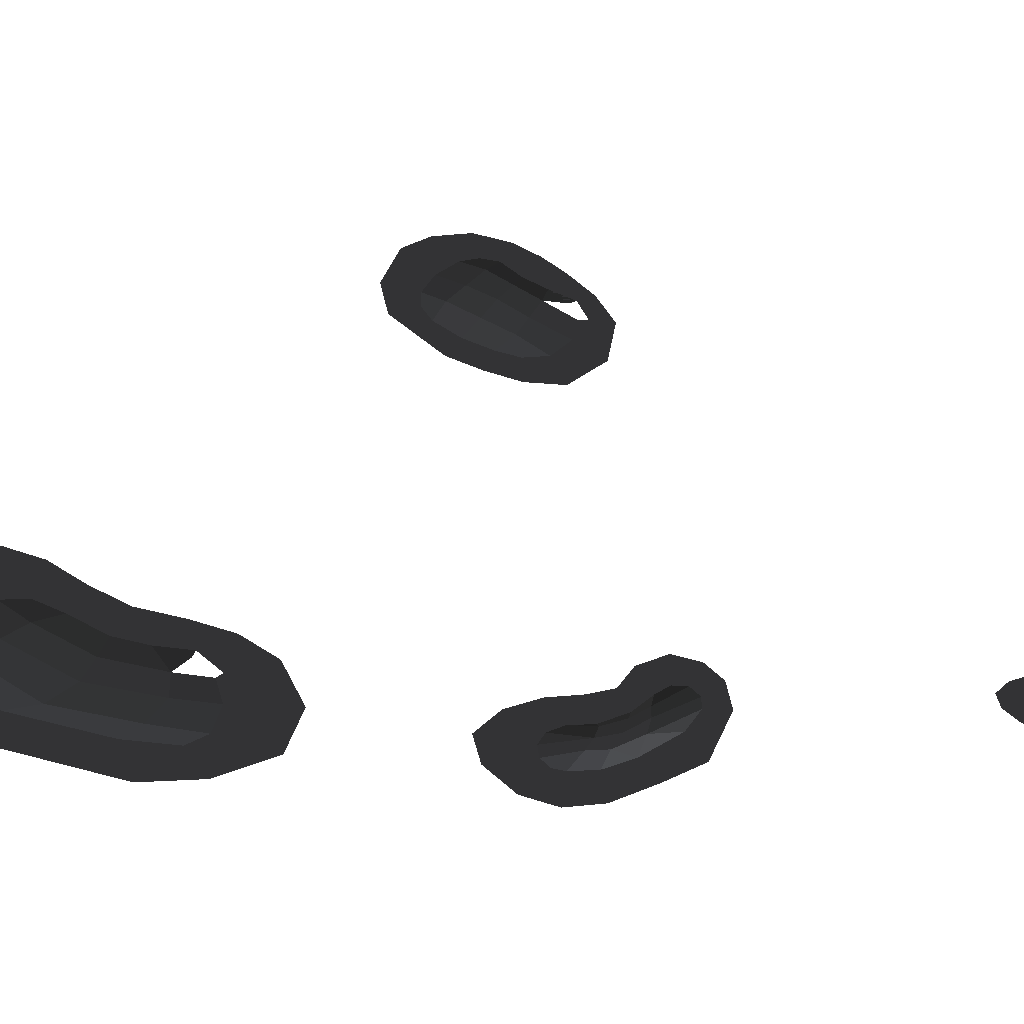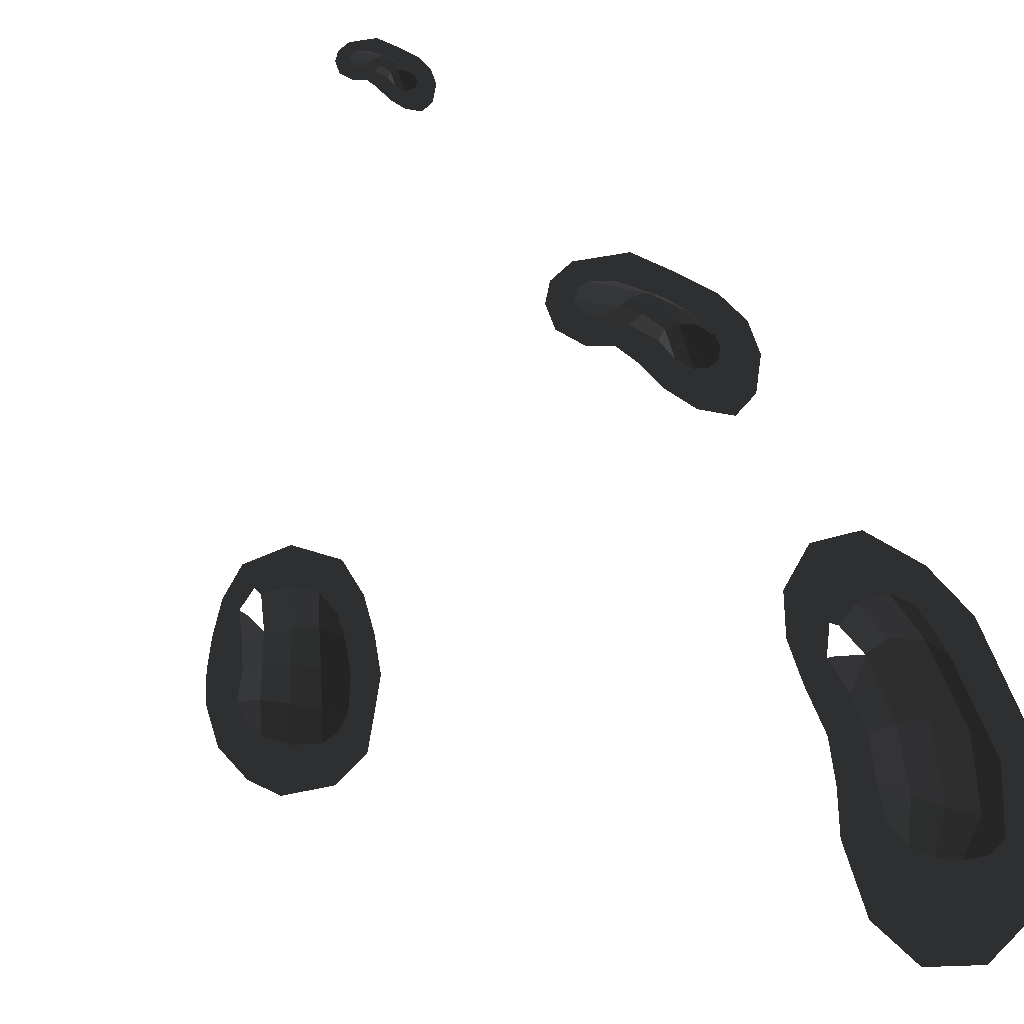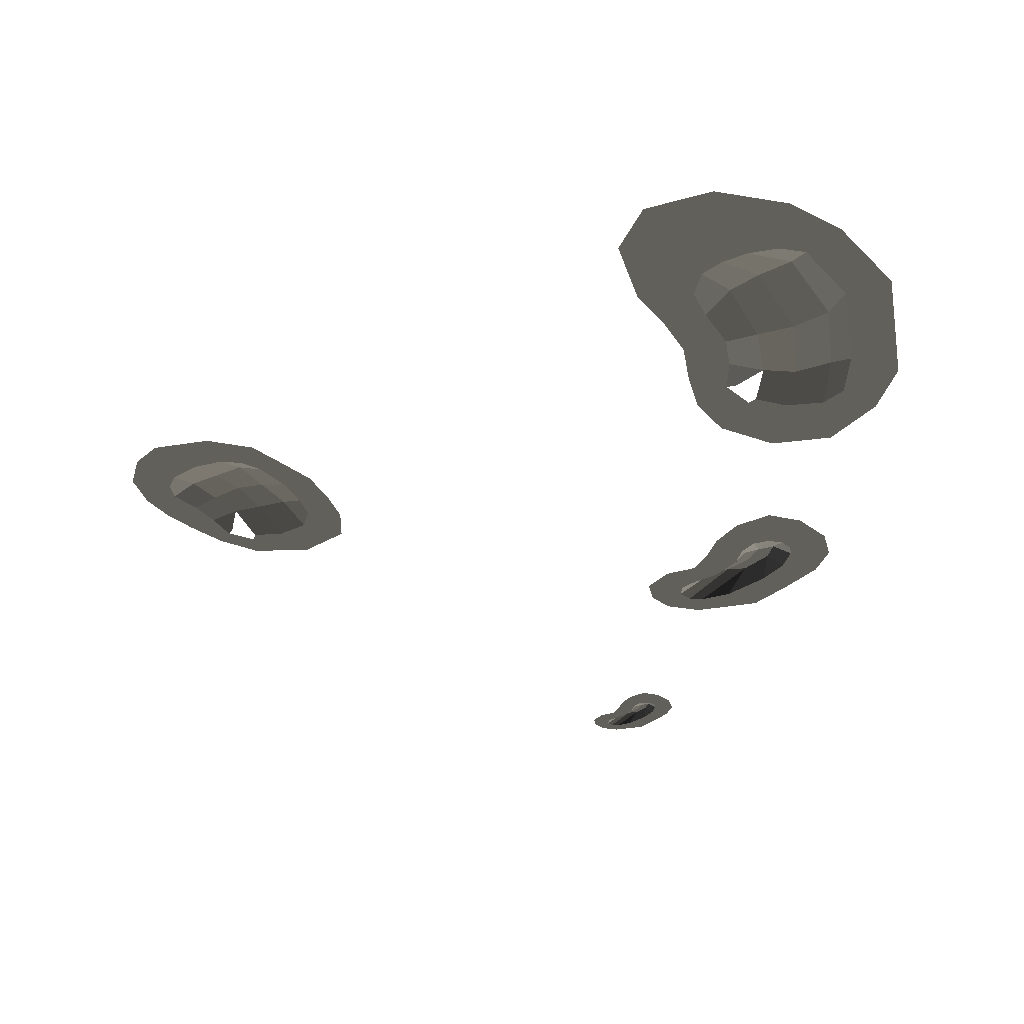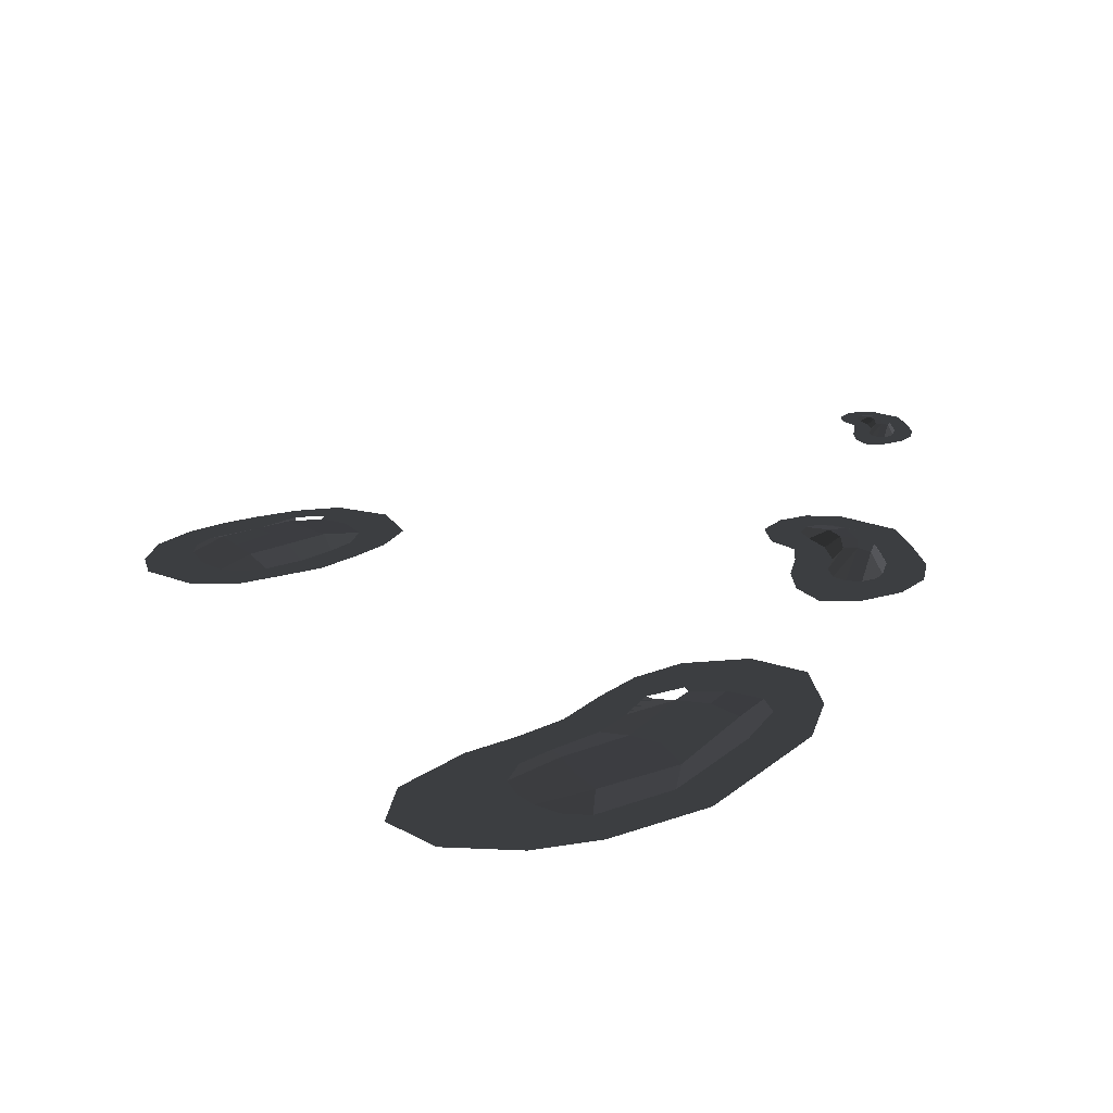
<metadata>
{"format":"obj","ext":"obj","renderer":"f3d","projection":"perspective","resolution":1024,"background":"white","views":[{"elev":54.5,"azim":-80.1,"up":"+Y"},{"elev":61.8,"azim":154.6,"up":"+Y"},{"elev":-24.8,"azim":-176.8,"up":"+Y"},{"elev":18.5,"azim":-154.7,"up":"+Y"}]}
</metadata>
<code>
v 194.9 0.0102 167.2
v 208 0.0102 147.9
v 191.6 0.0102 161.6
v 202.4 0.0101 144.6
v 210.8 0.0102 123.6
v 215.4 0.0102 126.4
v 222.7 0.0102 104.9
v 228.8 0.0102 107.2
v 223.4 0.0102 88.97
v 229.7 0.0102 87.34
v 217.8 0.0102 74.72
v 221.5 0.0102 69.35
v 201.7 0.0102 59.54
v 204.5 0.0102 53.46
v 183.4 0.0102 52.53
v 184.6 0.0102 46.22
v 169.9 0.0102 55.1
v 168 0.0102 50.19
v 158.2 0.0101 65.84
v 154 0.0102 62.34
v 145.8 0.0102 89.91
v 141.4 0.0102 87.57
v 138.3 0.0101 115.8
v 133 0.0102 114.2
v 135.3 0.0102 136.4
v 130.4 0.0102 136.6
v 140.4 0.0102 156.5
v 135.5 0.0102 160.9
v 158 0.0102 169.8
v 156.3 0.0102 176.4
v 176.9 0.0102 171.4
v 179 0.0102 178.5
v 191.6 0.0102 161.6
v 194.9 0.0102 167.2
v 186.5 5.51 142.7
v 202.4 0.0101 144.6
v 197.6 5.51 119.7
v 210.8 0.0102 123.6
v 208.7 5.51 96.69
v 222.7 0.0102 104.9
v 217.8 0.0102 74.72
v 223.4 0.0102 88.97
v 191.1 5.51 84.89
v 201.7 0.0102 59.54
v 197.6 5.51 119.7
v 180 8.01 110.4
v 186.5 5.51 142.7
v 168.9 5.51 135.9
v 176.9 0.0102 171.4
v 158 0.0102 169.8
v 140.4 0.0102 156.5
v 151.4 5.51 129.2
v 135.3 0.0102 136.4
v 138.3 0.0101 115.8
v 145.8 0.0102 89.91
v 162.5 5.51 101.1
v 180 8.01 110.4
v 168.9 5.51 135.9
v 173.6 5.51 73.09
v 191.1 5.51 84.89
v 183.4 0.0102 52.53
v 201.7 0.0102 59.54
v 158.2 0.0101 65.84
v 169.9 0.0102 55.1
v 162.5 5.51 101.1
v 145.8 0.0102 89.91
v 113.2 0.01 141.2
v 115.9 0.01 172.7
v 130.4 0.0102 136.6
v 135.5 0.0102 160.9
v 156.3 0.0102 176.4
v 143.1 0.01 198.3
v 179 0.0102 178.5
v 179.3 0.01 198.8
v 194.9 0.0102 167.2
v 202.1 0.01 180.1
v 208 0.0102 147.9
v 219.3 0.01 156.6
v 215.4 0.0102 126.4
v 232.5 0.01 134.7
v 228.8 0.0102 107.2
v 242.6 0.01 110.6
v 229.7 0.0102 87.34
v 247 0.01 79.44
v 221.5 0.0102 69.35
v 238.5 0.01 49.6
v 204.5 0.0102 53.46
v 223 0.01 29.35
v 184.6 0.0102 46.22
v 187.3 0.01 20.82
v 168 0.0102 50.19
v 159.1 0.01 32.54
v 154 0.0102 62.34
v 144 0.01 55.39
v 141.4 0.0102 87.57
v 127.3 0.01 81.26
v 133 0.0102 114.2
v 118.7 0.01 111.2
v 130.4 0.0102 136.6
v 113.2 0.01 141.2
v -150.9 0.0102 -36.77
v -145.9 0.0102 -65.43
v -156.9 0.0102 -38.35
v -152.2 0.0102 -67.32
v -149.7 0.0102 -96.92
v -143.5 0.0102 -95.55
v -137.1 0.0102 -130.9
v -129.8 0.0102 -130
v -129.8 0.0102 -156.4
v -121.9 0.0102 -155.8
v -134.2 0.0102 -180.4
v -127.6 0.0102 -185.1
v -145.9 0.0102 -193.6
v -141.1 0.0102 -200.5
v -160.7 0.0102 -203.1
v -156.9 0.0102 -210
v -178.3 0.0102 -207.5
v -178.3 0.0102 -213.8
v -194.1 0.0102 -202.4
v -197.8 0.0102 -208.1
v -219.2 0.0102 -153
v -224.9 0.0102 -155.5
v -227.1 0.0102 -70.78
v -233.4 0.0102 -70.47
v -224.6 0.0102 -27.32
v -230.3 0.0102 -24.81
v -212.6 0.0102 -11.89
v -215.5 0.0102 -5.595
v -189 0.0102 -9.059
v -187.4 0.0102 -1.816
v -169.8 0.0102 -18.82
v -165.1 0.0102 -14.41
v -156.9 0.0102 -38.35
v -150.9 0.0102 -36.77
v -173.9 5.51 -47.79
v -152.2 0.0102 -67.32
v -168.9 2.51 -100.4
v -149.7 0.0102 -96.92
v -151.5 5.51 -150.8
v -137.1 0.0102 -130.9
v -134.2 0.0102 -180.4
v -129.8 0.0102 -156.4
v -167.9 5.51 -167.8
v -145.9 0.0102 -193.6
v -168.9 2.51 -100.4
v -190.6 4.01 -106.4
v -173.9 5.51 -47.79
v -193.7 5.51 -44.33
v -169.8 0.0102 -18.82
v -189 0.0102 -9.059
v -212.6 0.0102 -11.89
v -215.8 5.51 -55.67
v -224.6 0.0102 -27.32
v -227.1 0.0102 -70.78
v -219.2 0.0102 -153
v -210.7 2.51 -125.9
v -190.6 4.01 -106.4
v -193.7 5.51 -44.33
v -186.5 5.51 -182.6
v -167.9 5.51 -167.8
v -160.7 0.0102 -203.1
v -145.9 0.0102 -193.6
v -194.1 0.0102 -202.4
v -178.3 0.0102 -207.5
v -210.7 2.51 -125.9
v -219.2 0.0102 -153
v -257.2 0.0102 -52.75
v -246.2 0.0102 -4.316
v -233.4 0.0102 -70.47
v -230.3 0.0102 -24.81
v -215.5 0.0102 -5.595
v -219.8 0.0102 38.85
v -187.4 0.0102 -1.816
v -181.9 0.0102 45.56
v -165.1 0.0102 -14.41
v -148.3 0.0102 21.1
v -150.9 0.0102 -36.77
v -133 0.0102 -11.99
v -145.9 0.0102 -65.43
v -127.2 0.0102 -47.96
v -143.5 0.0102 -95.55
v -123.9 0.0102 -87.76
v -129.8 0.0102 -130
v -111.9 0.0102 -122.3
v -121.9 0.0102 -155.8
v -96.54 0.0102 -155.9
v -127.6 0.0102 -185.1
v -86.46 0.0102 -212.9
v -141.1 0.0102 -200.5
v -101.3 0.0102 -255.1
v -156.9 0.0102 -210
v -140.2 0.0102 -271.9
v -178.3 0.0102 -213.8
v -182.9 0.0102 -256.6
v -197.8 0.0102 -208.1
v -212.6 0.0102 -227.3
v -224.9 0.0102 -155.5
v -245.2 0.0102 -165.9
v -233.4 0.0102 -70.47
v -257.2 0.0102 -52.75
v -182.4 0 268.1
v -157.3 0 295.9
v -169.4 10 272.1
v -169.4 10 272.1
v -185 10 250.6
v -185 10 250.6
v -195.5 0 245.5
v -195.5 0 245.5
v -184.6 0 269.8
v -199.2 0 244.4
v -157.3 0 295.9
v -158.6 0 299.1
v -138.1 0 304.8
v -137.6 0 307.6
v -169.4 10 272.1
v -169.4 10 272.1
v -156.5 10 273.2
v -128.7 0 303
v -126.3 0 305.7
v -137.6 0 307.6
v -121.9 0 293.9
v -118.6 0 294.8
v -123.4 0 281.7
v -120.7 0 280.8
v -132.5 0 271.9
v -129.9 0 270.5
v -148.5 0 258.7
v -145.5 0 257.5
v -161.6 0 237.7
v -158.1 0 236.3
v -165.7 0 218.2
v -162.6 0 216
v -167.9 8 240
v -167.9 8 240
v -148.5 0 258.7
v -159 9 258.4
v -132.5 0 271.9
v -146.6 8 271.6
v -123.4 0 281.7
v -121.9 0 293.9
v -128.7 0 303
v -156.5 10 273.2
v -171.3 10 256.2
v -159 9 258.4
v -169.4 10 272.1
v -185 10 250.6
v -188.8 10 233.7
v -178.2 10 238.4
v -167.9 8 240
v -159 9 258.4
v -173.8 0 205.6
v -165.7 0 218.2
v -172 0 201.8
v -162.6 0 216
v -183.9 0 201.5
v -184.3 0 197
v -178.2 10 238.4
v -178.2 10 238.4
v -188.8 10 233.7
v -193.5 0 204.8
v -195.4 0 201.3
v -184.3 0 197
v -199.8 0 213.7
v -202.2 0 210.9
v -200.4 0 224
v -204.3 0 221
v -195.5 0 245.5
v -199.2 0 244.4
v -188.8 10 233.7
v -185 10 250.6
v -199.8 0 213.7
v -193.5 0 204.8
v -177.4 0.0102 314.4
v -135.4 0.0102 325.3
v -158.6 0 299.1
v -137.6 0 307.6
v -126.3 0 305.7
v -113.4 0.0102 317.1
v -118.6 0 294.8
v -101.5 0.0102 300.6
v -120.7 0 280.8
v -98.79 0.0102 277.8
v -129.9 0 270.5
v -112.5 0.0102 255.8
v -145.5 0 257.5
v -131.7 0.0102 246.7
v -158.1 0 236.3
v -139.9 0.0102 227.5
v -162.6 0 216
v -147.3 0.0102 200.1
v -172 0 201.8
v -161 0.0102 174.5
v -184.3 0 197
v -182.9 0.0102 158
v -195.4 0 201.3
v -204.9 0.0102 168.1
v -202.2 0 210.9
v -223.1 0.0102 195.5
v -204.3 0 221
v -227.7 0.0102 224.8
v -199.3 0 244.4
v -219.5 0.0102 254
v -184.6 0 269.8
v -198.5 0.0102 286
v -158.6 0 299.1
v -177.4 0.0102 314.4
v -92.17 0 550.6
v -79.64 0 564.5
v -85.66 5 552.6
v -85.66 5 552.6
v -93.46 5 541.8
v -93.46 5 541.8
v -98.75 0 539.3
v -98.75 0 539.3
v -93.26 0 551.5
v -100.6 0 538.7
v -79.64 0 564.5
v -80.25 0 566.1
v -70.03 0 568.9
v -69.77 0 570.3
v -85.66 5 552.6
v -85.66 5 552.6
v -79.25 5 553.2
v -65.35 0 568
v -64.11 0 569.4
v -69.77 0 570.3
v -61.93 0 563.5
v -60.25 0 563.9
v -62.69 0 557.4
v -61.34 0 556.9
v -67.25 0 552.5
v -65.91 0 551.8
v -75.22 0 545.9
v -73.75 0 545.3
v -81.8 0 535.4
v -80.04 0 534.7
v -83.82 0 525.6
v -82.3 0 524.5
v -84.93 4 536.5
v -84.93 4 536.5
v -75.22 0 545.9
v -80.48 4.5 545.7
v -67.25 0 552.5
v -74.27 4 552.4
v -62.69 0 557.4
v -61.93 0 563.5
v -65.35 0 568
v -79.25 5 553.2
v -86.62 5 544.6
v -80.48 4.5 545.7
v -85.66 5 552.6
v -93.46 5 541.8
v -95.36 5 533.4
v -90.1 5 535.7
v -84.93 4 536.5
v -80.48 4.5 545.7
v -87.87 0 519.3
v -83.82 0 525.6
v -87 0 517.4
v -82.3 0 524.5
v -92.93 0 517.3
v -93.14 0 515
v -90.1 5 535.7
v -90.1 5 535.7
v -95.36 5 533.4
v -97.74 0 518.9
v -98.69 0 517.2
v -93.14 0 515
v -100.9 0 523.4
v -102.1 0 522
v -101.2 0 528.6
v -103.1 0 527
v -98.75 0 539.3
v -100.6 0 538.7
v -95.36 5 533.4
v -93.46 5 541.8
v -100.9 0 523.4
v -97.74 0 518.9
v -89.69 0.0051 573.7
v -68.66 0.0051 579.2
v -80.25 0 566.1
v -69.77 0 570.3
v -64.11 0 569.4
v -57.68 0.0051 575.1
v -60.25 0 563.9
v -51.74 0.0051 566.9
v -61.34 0 556.9
v -50.37 0.0051 555.4
v -65.91 0 551.8
v -57.23 0.0051 544.5
v -73.75 0 545.3
v -66.83 0.0051 539.9
v -80.04 0 534.7
v -70.94 0.0051 530.3
v -82.3 0 524.5
v -74.6 0.0051 516.6
v -87 0 517.4
v -81.46 0.0051 503.8
v -93.14 0 515
v -92.43 0.0051 495.5
v -98.69 0 517.2
v -103.4 0.0051 500.6
v -102.1 0 522
v -112.5 0.0051 514.3
v -103.1 0 527
v -114.8 0.0051 528.9
v -100.6 0 538.7
v -110.7 0.0051 543.5
v -93.26 0 551.5
v -100.2 0.0051 559.5
v -80.25 0 566.1
v -89.69 0.0051 573.7
g Group_001
f 1 2 4 3
f 4 2 6 5
f 5 6 8 7
f 7 8 10 9
f 9 10 12 11
f 11 12 14 13
f 13 14 16 15
f 15 16 18 17
f 17 18 20 19
f 19 20 22 21
f 21 22 24 23
f 23 24 26 25
f 25 26 28 27
f 27 28 30 29
f 29 30 32 31
g Group_002
f 33 34 36 35
f 35 36 38 37
f 37 38 40 39
f 39 40 42 41
f 39 41 44 43
f 39 43 46 45
f 45 46 48 47
f 47 48 50 49
f 50 48 52 51
f 51 52 54 53
f 54 52 56 55
f 56 52 58 57
f 56 57 60 59
f 59 60 62 61
f 59 61 64 63
f 59 63 66 65
g Group_003
f 67 68 70 69
f 70 68 72 71
f 71 72 74 73
f 73 74 76 75
f 75 76 78 77
f 77 78 80 79
f 79 80 82 81
f 81 82 84 83
f 83 84 86 85
f 85 86 88 87
f 87 88 90 89
f 89 90 92 91
f 91 92 94 93
f 93 94 96 95
f 95 96 98 97
f 97 98 100 99
g Group_004
f 101 102 104 103
f 104 102 106 105
f 105 106 108 107
f 107 108 110 109
f 109 110 112 111
f 111 112 114 113
f 113 114 116 115
f 115 116 118 117
f 117 118 120 119
f 119 120 122 121
f 121 122 124 123
f 123 124 126 125
f 125 126 128 127
f 127 128 130 129
f 129 130 132 131
g Group_005
f 133 134 136 135
f 135 136 138 137
f 137 138 140 139
f 139 140 142 141
f 139 141 144 143
f 139 143 146 145
f 145 146 148 147
f 147 148 150 149
f 150 148 152 151
f 151 152 154 153
f 154 152 156 155
f 156 152 158 157
f 156 157 160 159
f 159 160 162 161
f 159 161 164 163
f 159 163 166 165
g Group_006
f 167 168 170 169
f 170 168 172 171
f 171 172 174 173
f 173 174 176 175
f 175 176 178 177
f 177 178 180 179
f 179 180 182 181
f 181 182 184 183
f 183 184 186 185
f 185 186 188 187
f 187 188 190 189
f 189 190 192 191
f 191 192 194 193
f 193 194 196 195
f 195 196 198 197
f 197 198 200 199
g Group_007
f 201 202 203
f 201 203 205
f 201 205 207
f 201 207 210 209
f 201 209 212 211
f 211 212 214 213
f 211 213 215
f 215 213 218 217
f 218 213 220 219
f 218 219 222 221
f 221 222 224 223
f 223 224 226 225
f 225 226 228 227
f 227 228 230 229
f 229 230 232 231
f 229 231 233
f 229 233 236 235
f 235 236 238 237
f 237 238 240 239
f 240 238 242 241
f 242 238 244 243
f 242 243 246 245
f 246 243 248 247
f 248 243 250 249
f 248 249 252 251
f 251 252 254 253
f 251 253 256 255
f 251 255 257
f 257 255 260 259
f 260 255 262 261
f 260 261 264 263
f 263 264 266 265
f 265 266 268 267
f 265 267 270 269
f 265 269 272 271
g Group_008
f 273 274 276 275
f 276 274 278 277
f 277 278 280 279
f 279 280 282 281
f 281 282 284 283
f 283 284 286 285
f 285 286 288 287
f 287 288 290 289
f 289 290 292 291
f 291 292 294 293
f 293 294 296 295
f 295 296 298 297
f 297 298 300 299
f 299 300 302 301
f 301 302 304 303
f 303 304 306 305
g Group_009
f 307 308 309
f 307 309 311
f 307 311 313
f 307 313 316 315
f 307 315 318 317
f 317 318 320 319
f 317 319 321
f 321 319 324 323
f 324 319 326 325
f 324 325 328 327
f 327 328 330 329
f 329 330 332 331
f 331 332 334 333
f 333 334 336 335
f 335 336 338 337
f 335 337 339
f 335 339 342 341
f 341 342 344 343
f 343 344 346 345
f 346 344 348 347
f 348 344 350 349
f 348 349 352 351
f 352 349 354 353
f 354 349 356 355
f 354 355 358 357
f 357 358 360 359
f 357 359 362 361
f 357 361 363
f 363 361 366 365
f 366 361 368 367
f 366 367 370 369
f 369 370 372 371
f 371 372 374 373
f 371 373 376 375
f 371 375 378 377
g Group_010
f 379 380 382 381
f 382 380 384 383
f 383 384 386 385
f 385 386 388 387
f 387 388 390 389
f 389 390 392 391
f 391 392 394 393
f 393 394 396 395
f 395 396 398 397
f 397 398 400 399
f 399 400 402 401
f 401 402 404 403
f 403 404 406 405
f 405 406 408 407
f 407 408 410 409
f 409 410 412 411

</code>
